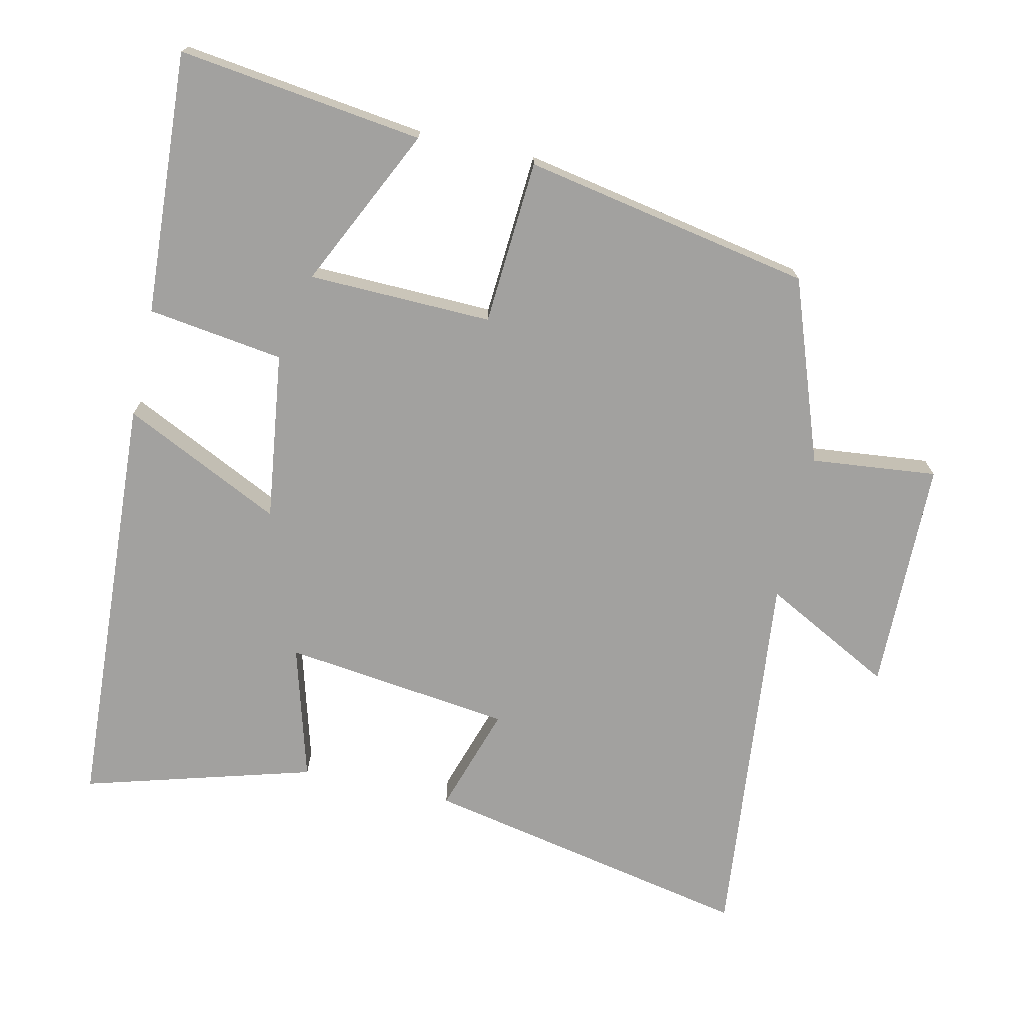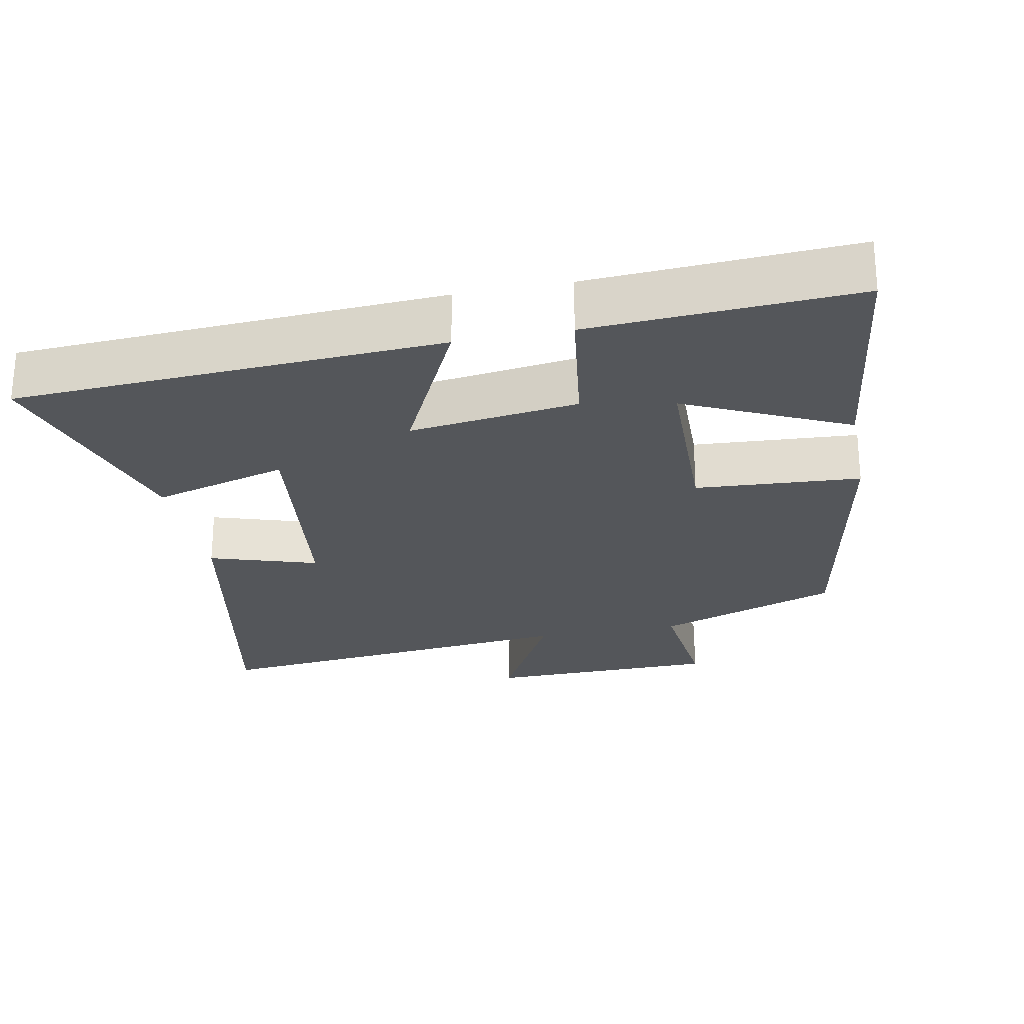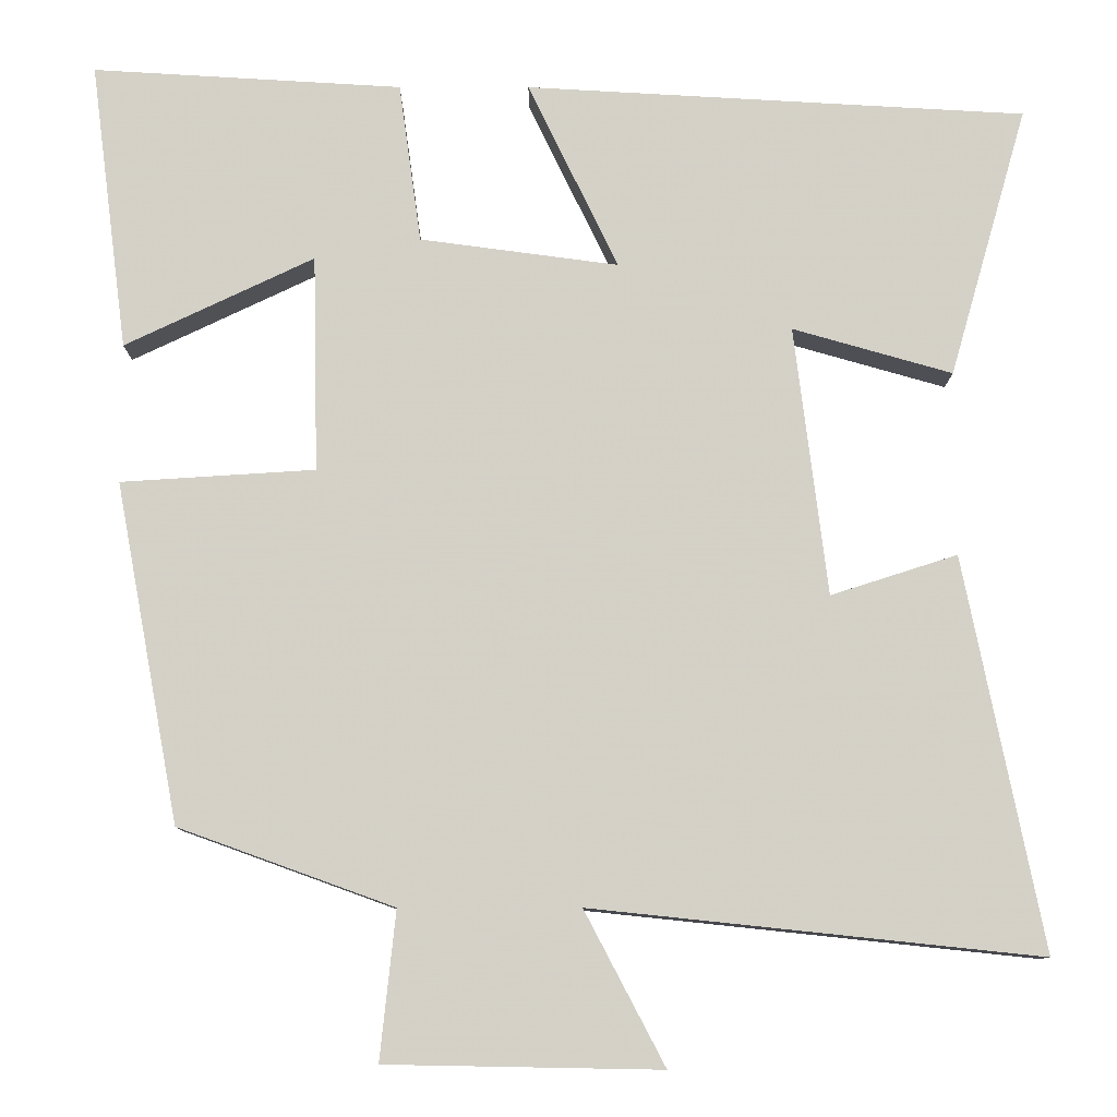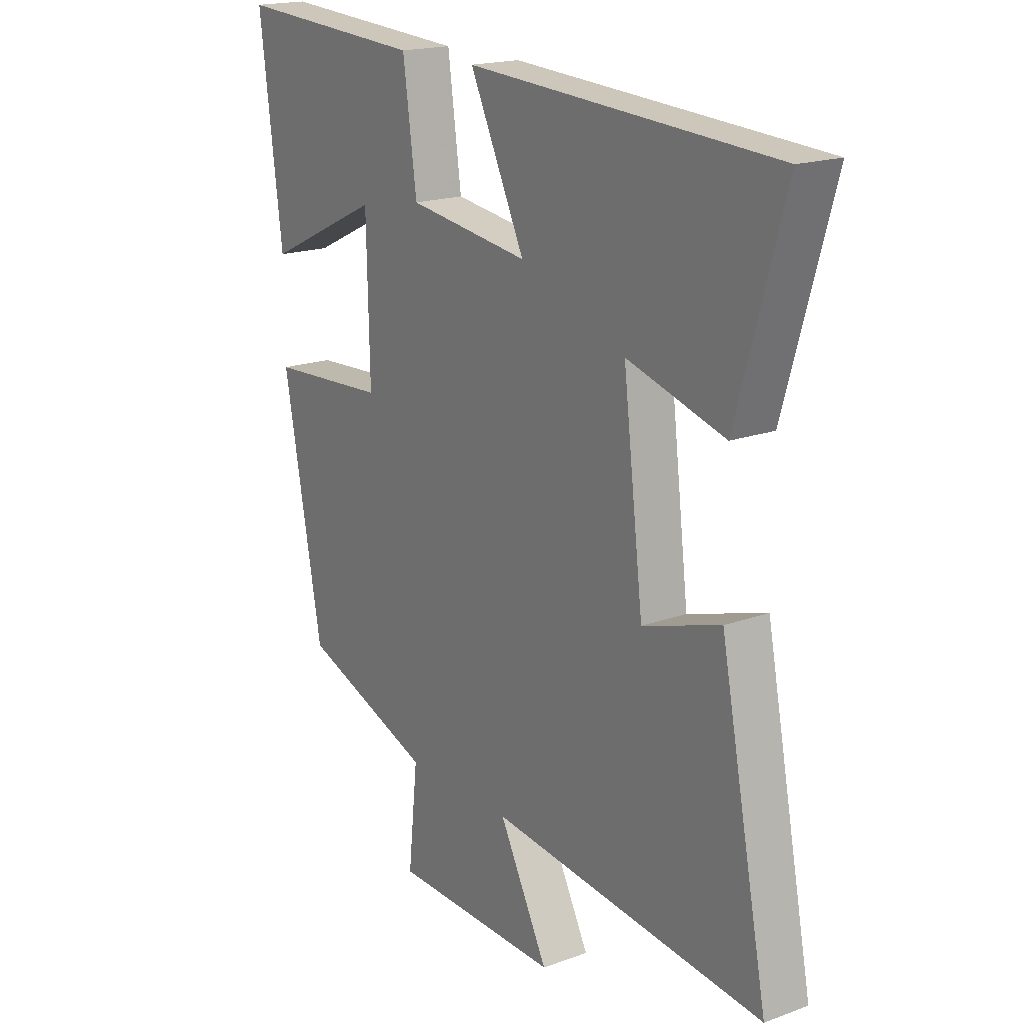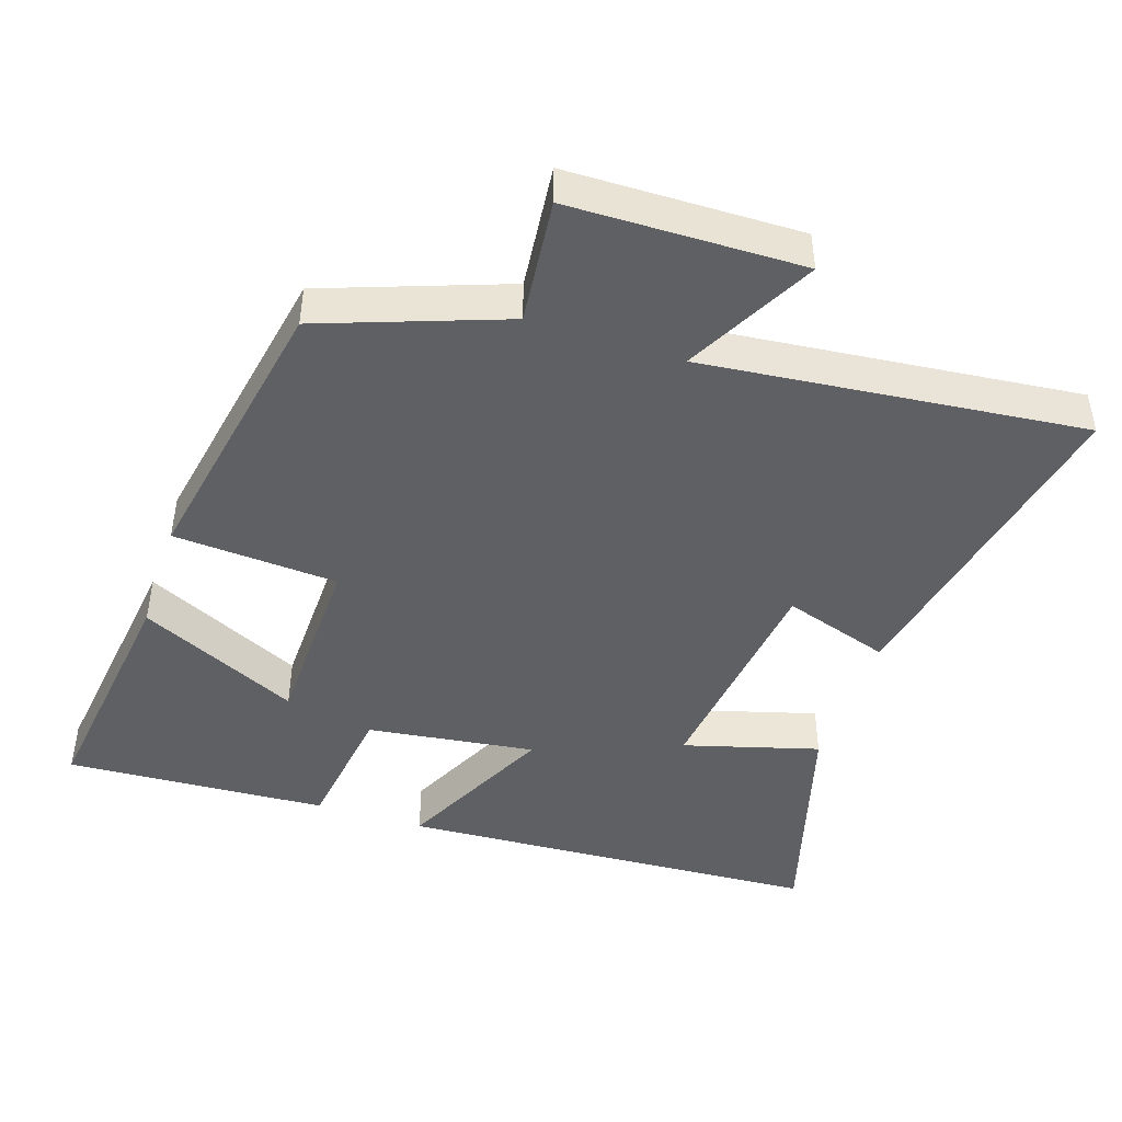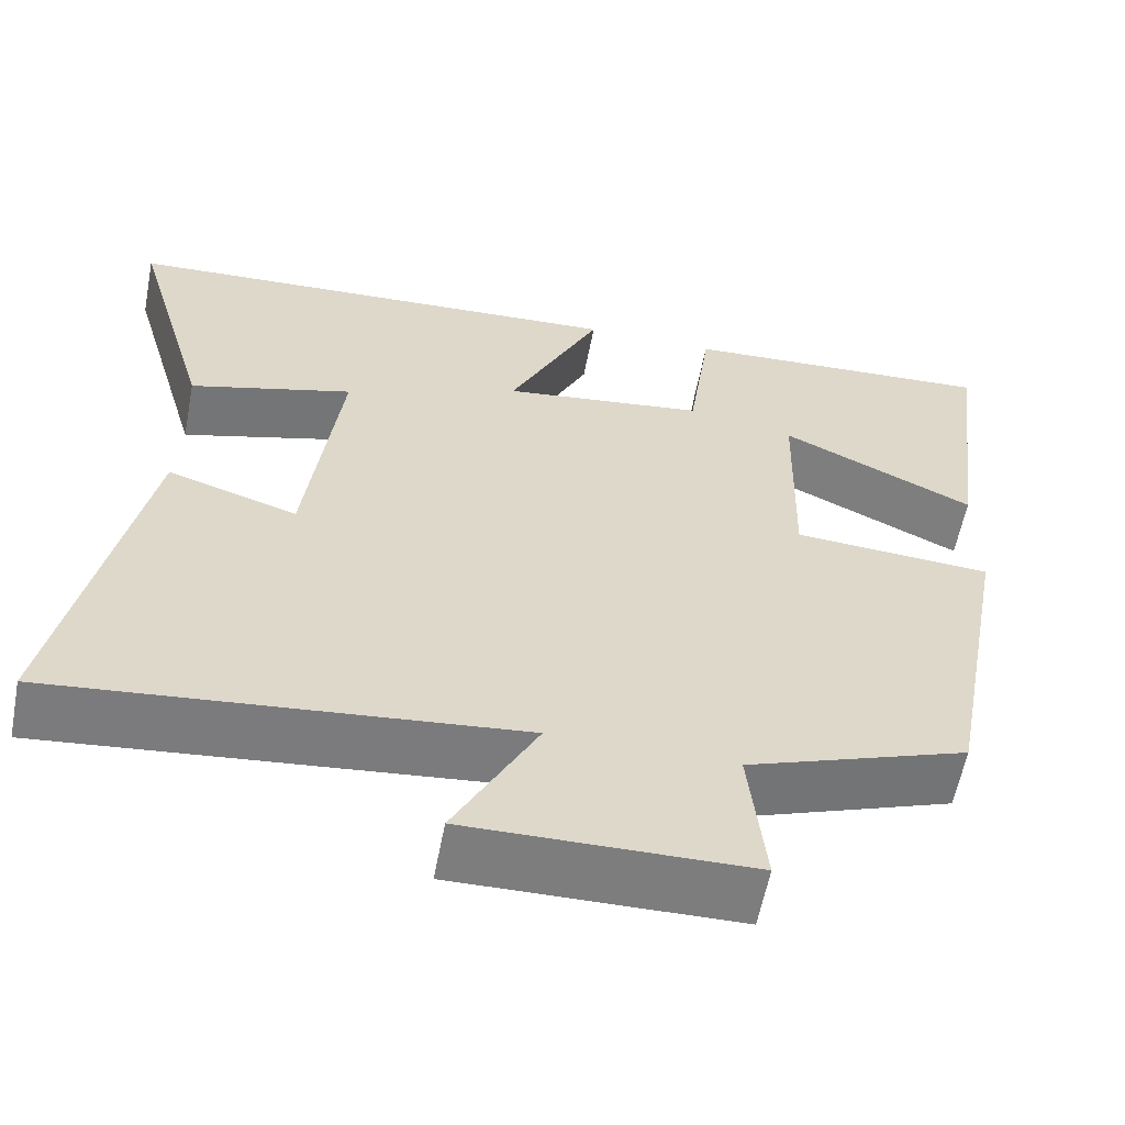
<metadata>
{"format":"obj","ext":"obj","renderer":"f3d","projection":"perspective","resolution":1024,"background":"white","views":[{"elev":-72.2,"azim":77.3,"up":"+Y"},{"elev":-25.2,"azim":11.2,"up":"+Y"},{"elev":-10.1,"azim":179.9,"up":"+Z"},{"elev":18.4,"azim":-125.0,"up":"+Z"},{"elev":-45.1,"azim":161.7,"up":"+Y"},{"elev":-59.3,"azim":-10.9,"up":"+Z"}]}
</metadata>
<code>
v 0.423 0.07 -0.406
v 0.163 0.07 -0.5
v 0.182 0.07 -0.679
v -0.15 0.07 -0.685
v -0.053 0.07 -0.5
v -0.595 0.07 -0.557
v -0.5 0.07 -0.083
v -0.347 0.07 -0.132
v -0.307 0.07 0.194
v -0.5 0.07 0.139
v -0.594 0.07 0.466
v 0.012 0.07 0.5
v -0.097 0.07 0.274
v 0.143 0.07 0.306
v 0.17 0.07 0.5
v 0.545 0.07 0.522
v 0.5 0.07 0.173
v 0.271 0.07 0.282
v 0.265 0.07 0.02
v 0.5 0.07 0.005
v 0.423 0 -0.406
v 0.163 0 -0.5
v 0.182 0 -0.679
v -0.15 0 -0.685
v -0.053 0 -0.5
v -0.595 0 -0.557
v -0.5 0 -0.083
v -0.347 0 -0.132
v -0.307 0 0.194
v -0.5 0 0.139
v -0.594 0 0.466
v 0.012 0 0.5
v -0.097 0 0.274
v 0.143 0 0.306
v 0.17 0 0.5
v 0.545 0 0.522
v 0.5 0 0.173
v 0.271 0 0.282
v 0.265 0 0.02
v 0.5 0 0.005
f 19 20 1 2
f 18 19 2
f 15 16 17 18
f 14 15 18 2
f 13 14 2
f 11 12 13
f 10 11 13
f 9 10 13
f 13 2 3
f 9 13 3
f 8 9 3
f 5 6 7 8
f 5 8 3
f 3 4 5
f 22 21 40 39
f 22 39 38
f 38 37 36 35
f 22 38 35 34
f 22 34 33
f 33 32 31
f 33 31 30
f 33 30 29
f 23 22 33
f 23 33 29
f 23 29 28
f 28 27 26 25
f 23 28 25
f 25 24 23
f 1 21 22 2
f 2 22 23 3
f 3 23 24 4
f 4 24 25 5
f 5 25 26 6
f 6 26 27 7
f 7 27 28 8
f 8 28 29 9
f 9 29 30 10
f 10 30 31 11
f 11 31 32 12
f 12 32 33 13
f 13 33 34 14
f 14 34 35 15
f 15 35 36 16
f 16 36 37 17
f 17 37 38 18
f 18 38 39 19
f 19 39 40 20
f 20 40 21 1

</code>
